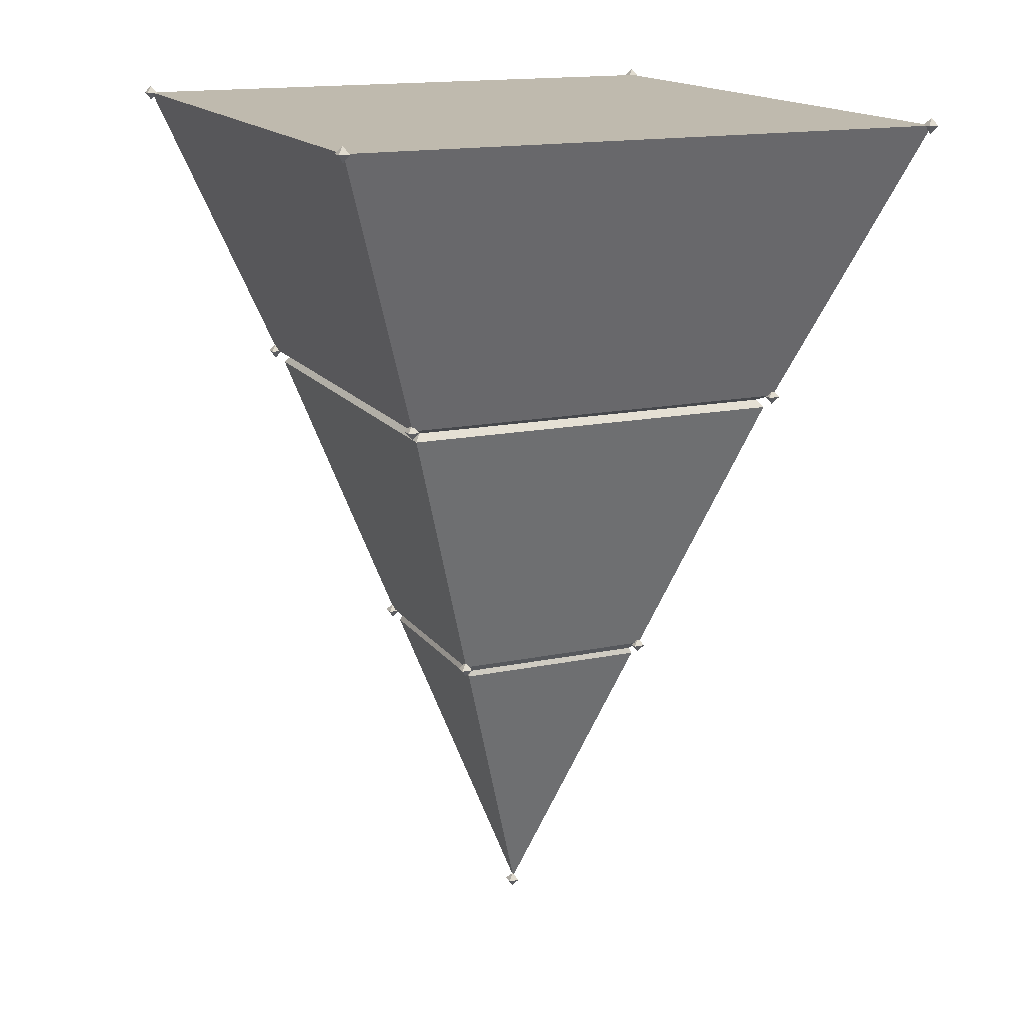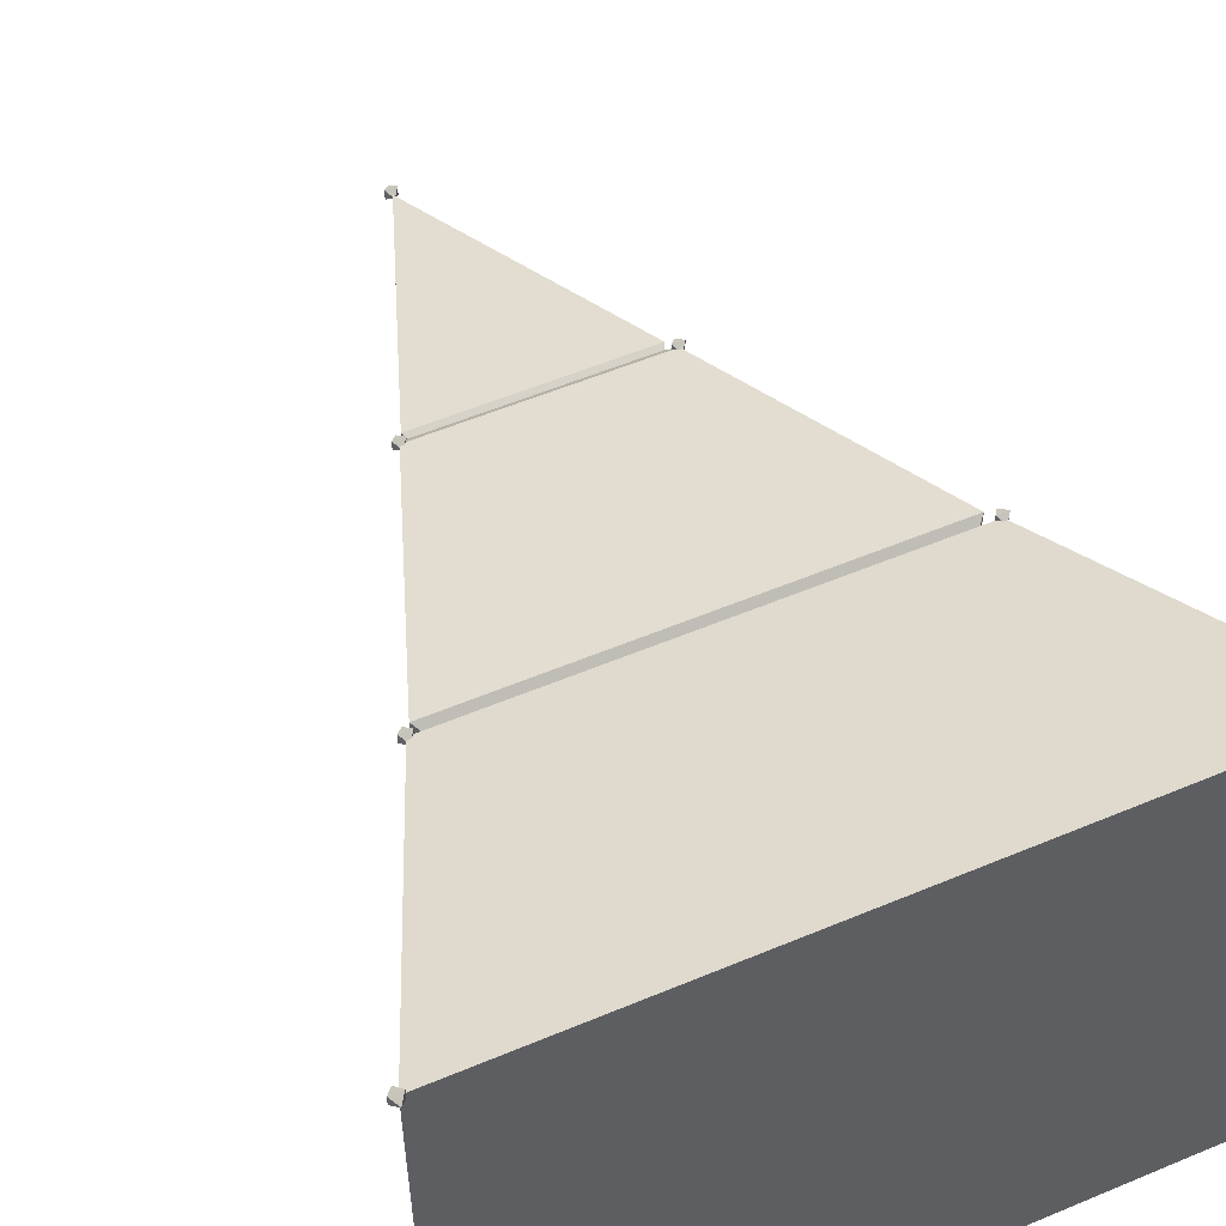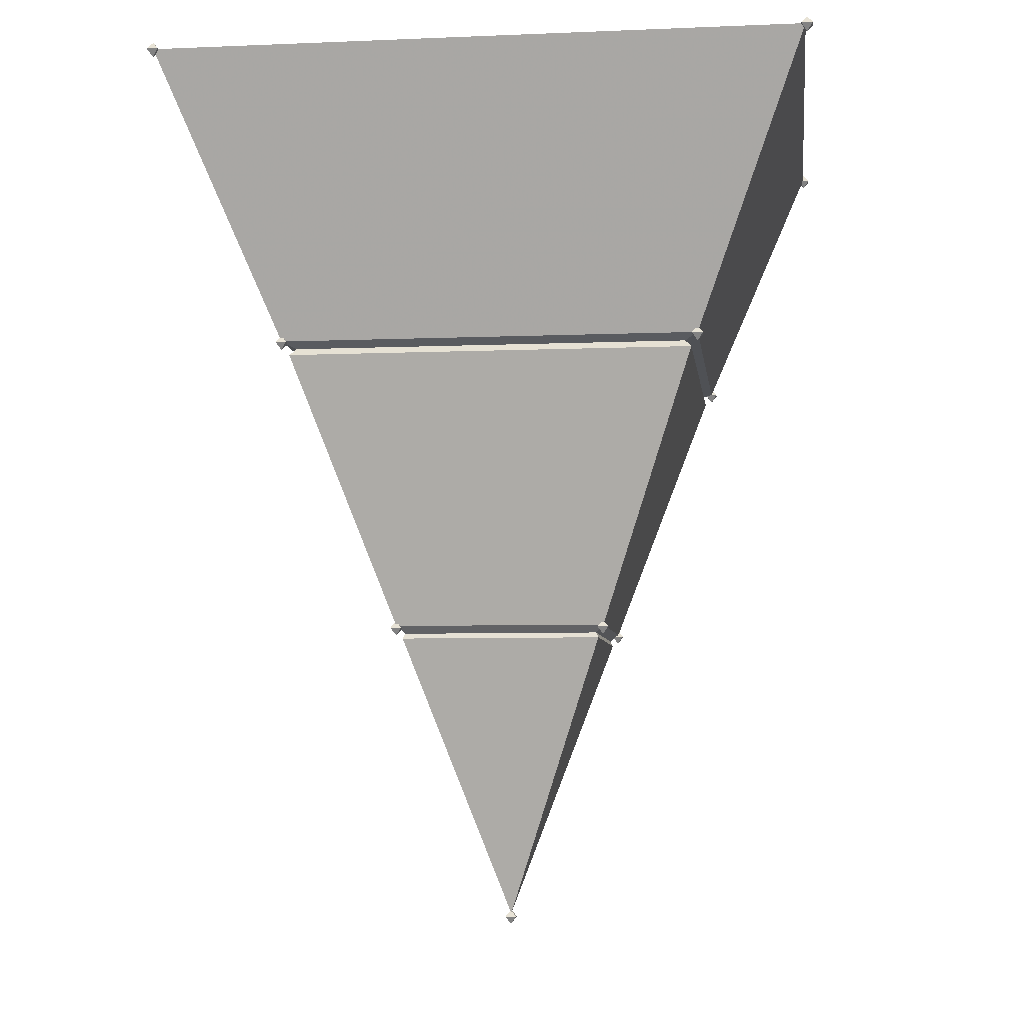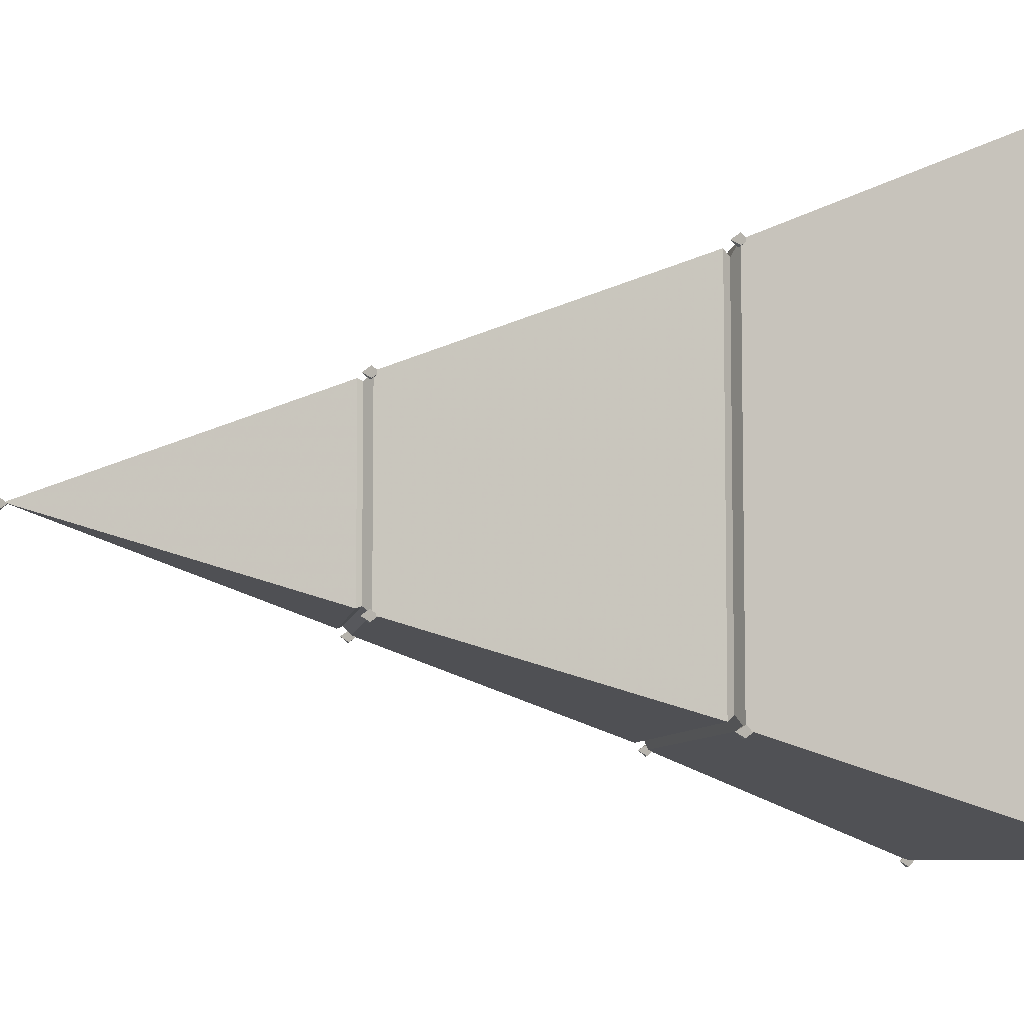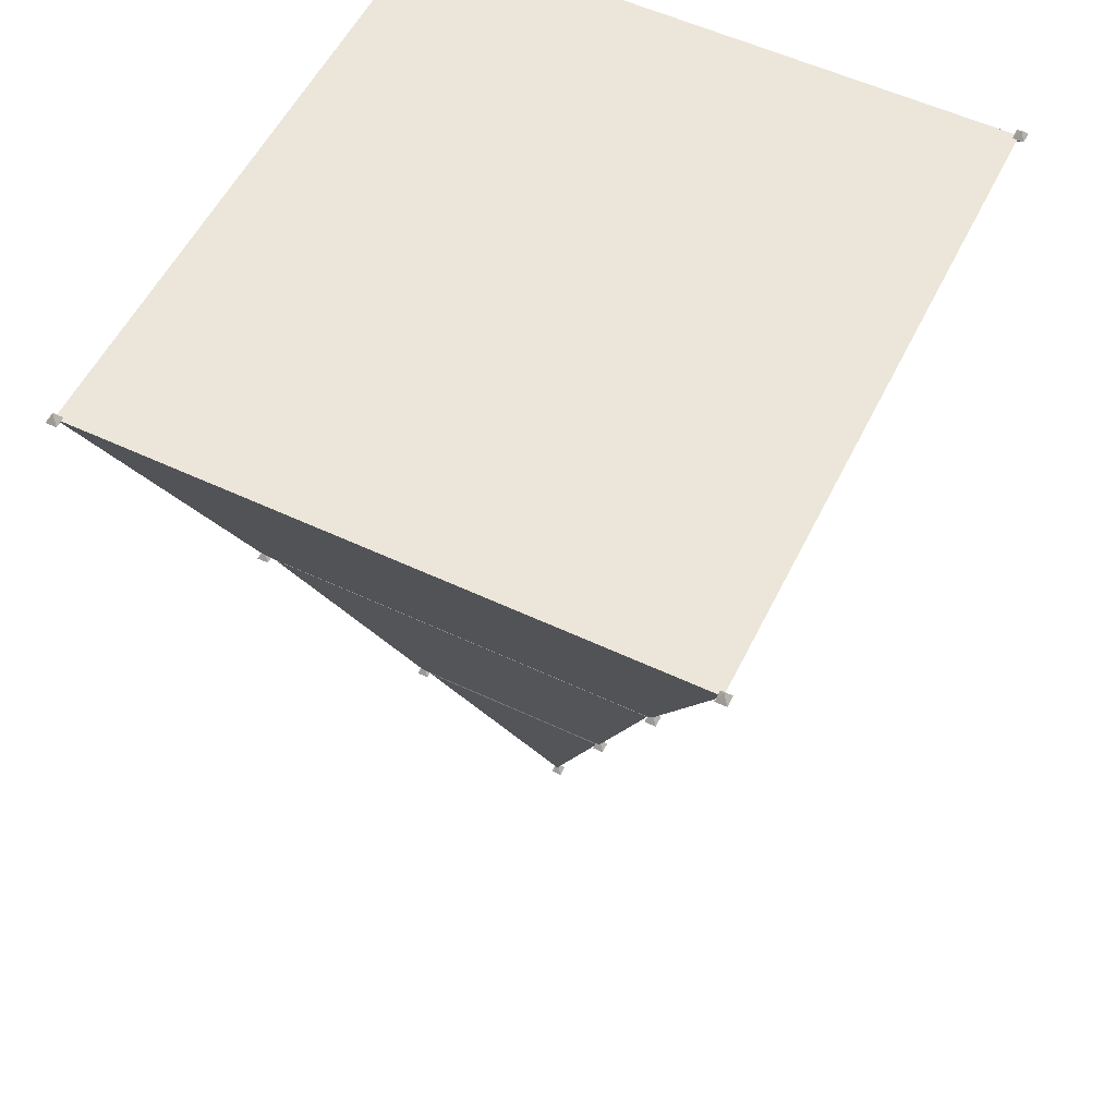
<metadata>
{"format":"obj","ext":"obj","renderer":"f3d","projection":"perspective","resolution":1024,"background":"white","views":[{"elev":15.7,"azim":-113.4,"up":"+Y"},{"elev":55.9,"azim":156.3,"up":"+Z"},{"elev":-6.3,"azim":7.1,"up":"+Y"},{"elev":-7.0,"azim":82.2,"up":"+Z"},{"elev":56.0,"azim":116.2,"up":"+Y"}]}
</metadata>
<code>
v  -64.48 186 -97.67
v  63.02 186 -97.67
v  32.93 101.3 -69.8
v  -34.4 101.3 -69.8
v  63.02 186 20.41
v  32.93 101.3 -7.456
v  -64.48 186 20.41
v  -34.4 101.3 -7.456
v  -100.8 276.7 54.05
v  99.35 276.7 54.05
v  99.35 276.7 -131.3
v  -100.8 276.7 -131.3
v  65.11 190 -99.6
v  -66.57 190 -99.6
v  31.14 97.29 -68.15
v  -0.7313 7.612 -38.63
v  -32.61 97.29 -68.15
v  65.11 190 22.34
v  31.14 97.29 -9.112
v  -66.57 190 22.34
v  -32.61 97.29 -9.112
v  30.36 98.89 -67.42
v  -31.82 98.89 -67.42
v  30.36 98.89 -9.838
v  -31.82 98.89 -9.838
v  61.05 188.2 -95.84
v  -62.51 188.2 -95.84
v  61.05 188.2 18.58
v  -62.51 188.2 18.58
g Pyramid001
f 1 2 3 4
f 2 5 6 3
f 5 7 8 6
f 1 4 8 7
f 9 10 11 12
f 12 11 13 14
f 15 16 17
f 11 10 18 13
f 19 16 15
f 10 9 20 18
f 21 16 19
f 12 14 20 9
f 17 16 21
f 22 23 4 3
f 24 22 3 6
f 25 24 6 8
f 26 27 14 13
f 28 26 13 18
f 29 28 18 20
f 17 21 25 23
f 1 7 29 27
f 15 17 23 22
f 19 15 22 24
f 21 19 24 25
f 2 1 27 26
f 5 2 26 28
f 7 5 28 29
f 27 29 20 14
f 23 25 8 4
v  31.14 98.48 -7.696
v  31.14 98.48 -68.46
v  29.96 97.29 -68.46
v  29.96 97.29 -10.04
v  32.33 97.29 -8.81
v  32.33 97.29 -68.46
v  31.14 96.1 -11.15
v  31.14 96.1 -68.46
v  -1.419 8.578 -37.89
v  -0.4883 10.35 -39.32
v  -0.9743 4.88 -38.57
v  -0.04332 6.647 -40
v  -31.86 96.37 -66.73
v  -31.68 98.04 -69.07
v  -33.53 96.55 -67.85
v  -33.35 98.22 -70.19
v  -31.86 96.37 -11.16
v  -31.68 98.04 -8.817
v  -33.53 96.55 -10.03
v  -33.35 98.22 -7.694
v  -1.419 8.578 -40
v  -0.4883 10.35 -38.57
v  -0.9743 4.88 -39.32
v  -0.04332 6.647 -37.89
v  29.48 96.16 -68.03
v  31.21 97.65 -67.11
v  31.08 96.94 -69.81
v  32.81 98.43 -68.89
v  -32.61 96.16 -68.03
v  -32.61 97.65 -67.11
v  -32.61 96.94 -69.81
v  -32.61 98.43 -68.89
v  99.35 277.8 -131.6
v  -100.8 277.8 -131.6
v  -100.8 276.7 -130.2
v  98.16 276.7 -130.2
v  100.5 276.7 -133
v  -100.8 276.7 -133
v  99.35 275.5 -131.6
v  -100.8 275.5 -131.6
v  99.35 277.8 53.74
v  98.16 276.7 52.32
v  100.5 276.7 55.15
v  99.35 275.5 53.74
v  -100.8 277.8 53.74
v  -99.62 276.7 52.32
v  -102 276.7 55.15
v  -100.8 275.5 53.74
v  -101.3 277.7 -132.2
v  -99.72 277.1 -131.7
v  -101.9 276.2 -131.6
v  -100.3 275.6 -129.7
v  -66.27 190.4 -101.3
v  -65.81 191.5 -99.8
v  -67.34 189.1 -100
v  -66.87 190.2 -98.5
v  64.81 190.4 -101.3
v  64.35 191.5 -99.8
v  65.87 189.1 -100
v  65.41 190.2 -98.5
v  98.94 276.5 -132.9
v  98.32 277.2 -131.3
v  100.4 276.2 -132
v  99.76 276.8 -130.3
v  64.49 191.4 21.45
v  98.51 277.2 52.96
v  100.1 276.7 52.62
v  65.65 189.8 20.73
v  64.57 190.7 23.32
v  98.62 276.7 54.86
v  65.73 189.2 22.6
v  100.2 276.1 54.51
v  -65.95 191.4 21.45
v  -67.11 189.8 20.73
v  -66.03 190.7 23.32
v  -67.19 189.2 22.6
v  -99.97 277.2 52.96
v  -101.5 276.7 52.62
v  -100.1 276.7 54.86
v  -101.7 276.1 54.51
v  32.25 102.2 -69.48
v  62.16 186.5 -97.19
v  62.29 186 -99.1
v  31.96 100.6 -71.01
v  33.91 102 -69.22
v  63.75 186 -96.86
v  33.62 100.3 -70.75
v  63.88 185.5 -98.77
v  32.25 102.2 -8.402
v  31.96 100.6 -6.873
v  33.91 102 -8.663
v  33.62 100.3 -7.134
v  61.88 185.7 19.03
v  62.7 187.1 21.59
v  63.34 184.8 18.6
v  64.17 186.3 21.15
v  62.1 185.2 -96.88
v  62.27 186.9 -97.09
v  63.77 185.1 -98.87
v  63.95 186.7 -99.08
v  -63.65 185.7 -96.61
v  -65.93 187.1 -97.63
v  -63.04 184.8 -98.33
v  -65.31 186.3 -99.35
v  -33.97 102.1 -69.12
v  -35.13 100.4 -69.11
v  -33.66 102.1 -71.12
v  -34.82 100.4 -71.12
v  32.93 102.1 -69.12
v  32.93 100.4 -69.11
v  32.93 102.1 -71.12
v  32.93 100.4 -71.12
v  -64.48 187.2 21.82
v  -64.48 187.2 -97.98
v  -65.67 186 -97.98
v  -65.67 186 20.71
v  -63.29 186 19.48
v  -63.29 186 -97.98
v  -64.48 184.8 18.37
v  -64.48 184.8 -97.98
v  -33.82 101.8 -6.503
v  -35.02 100.2 -7.129
v  -33.77 102.3 -8.408
v  -34.97 100.7 -9.034
v  32.93 101.8 -6.503
v  32.93 100.2 -7.129
v  32.93 102.3 -8.408
v  32.93 100.7 -9.034
v  -64.48 187.2 20.09
v  63.02 187.2 20.09
v  63.02 186 18.68
v  -64.48 186 18.68
v  -64.48 186 21.51
v  63.02 186 21.51
v  -64.48 184.8 20.09
v  63.02 184.8 20.09
v  31.14 98.48 -9.424
v  -32.61 98.48 -9.424
v  -32.61 97.29 -8.006
v  31.14 97.29 -8.006
v  31.14 97.29 -10.84
v  -32.61 97.29 -10.84
v  31.14 96.1 -9.424
v  -32.61 96.1 -9.424
v  65.11 191.5 -99.91
v  65.11 191.5 22.03
v  66.3 190.3 22.03
v  66.3 190.3 -99.91
v  63.92 190.3 -99.91
v  63.92 190.3 22.03
v  65.11 189.1 -99.91
v  65.11 189.1 22.03
v  -66.57 191.5 22.03
v  -66.57 191.5 -99.91
v  -67.76 190.3 -99.91
v  -67.76 190.3 22.03
v  -65.38 190.3 22.03
v  -65.38 190.3 -99.91
v  -66.57 189.1 22.03
v  -66.57 189.1 -99.91
v  -34.4 102.5 -7.768
v  -34.4 102.5 -70.12
v  -35.59 101.3 -70.12
v  -35.59 101.3 -7.768
v  -33.21 101.3 -7.768
v  -33.21 101.3 -70.12
v  -34.4 100.1 -7.768
v  -34.4 100.1 -70.12
g ͼ��002
f 30 31 32 33
f 34 35 31 30
f 36 37 35 34
f 33 32 37 36
f 38 30 33 39
f 40 34 30 38
f 41 36 34 40
f 39 33 36 41
f 42 38 39 43
f 44 40 38 42
f 45 41 40 44
f 43 39 41 45
f 46 42 43 47
f 48 44 42 46
f 49 45 44 48
f 47 43 45 49
f 50 46 47 51
f 52 48 46 50
f 53 49 48 52
f 51 47 49 53
f 54 50 51 55
f 56 52 50 54
f 57 53 52 56
f 55 51 53 57
f 58 54 55 59
f 60 56 54 58
f 61 57 56 60
f 59 55 57 61
f 35 37 32 31
f 60 58 59
f 61 60 59
f 62 63 64 65
f 66 67 63 62
f 68 69 67 66
f 65 64 69 68
f 70 62 65 71
f 72 66 62 70
f 73 68 66 72
f 71 65 68 73
f 74 70 71 75
f 76 72 70 74
f 77 73 72 76
f 75 71 73 77
f 78 74 75 79
f 80 76 74 78
f 81 77 76 80
f 79 75 77 81
f 82 78 79 83
f 84 80 78 82
f 85 81 80 84
f 83 79 81 85
f 86 82 83 87
f 88 84 82 86
f 89 85 84 88
f 87 83 85 89
f 90 86 87 91
f 92 88 86 90
f 93 89 88 92
f 91 87 89 93
f 67 69 64 63
f 92 90 91
f 93 92 91
f 94 95 96 97
f 98 99 95 94
f 100 101 99 98
f 97 96 101 100
f 102 94 97 103
f 104 98 94 102
f 105 100 98 104
f 103 97 100 105
f 106 102 103 107
f 108 104 102 106
f 109 105 104 108
f 107 103 105 109
f 99 101 96 95
f 108 106 107
f 109 108 107
f 110 111 112 113
f 114 115 111 110
f 116 117 115 114
f 113 112 117 116
f 118 110 113 119
f 120 114 110 118
f 121 116 114 120
f 119 113 116 121
f 122 118 119 123
f 124 120 118 122
f 125 121 120 124
f 123 119 121 125
f 126 122 123 127
f 128 124 122 126
f 129 125 124 128
f 127 123 125 129
f 130 126 127 131
f 132 128 126 130
f 133 129 128 132
f 131 127 129 133
f 134 130 131 135
f 136 132 130 134
f 137 133 132 136
f 135 131 133 137
f 138 134 135 139
f 140 136 134 138
f 141 137 136 140
f 139 135 137 141
f 115 117 112 111
f 140 138 139
f 141 140 139
f 142 143 144 145
f 146 147 143 142
f 148 149 147 146
f 145 144 149 148
f 150 142 145 151
f 152 146 142 150
f 153 148 146 152
f 151 145 148 153
f 154 150 151 155
f 156 152 150 154
f 157 153 152 156
f 155 151 153 157
f 147 149 144 143
f 156 154 155
f 157 156 155
f 158 159 160 161
f 162 163 159 158
f 164 165 163 162
f 161 160 165 164
f 163 165 160 159
f 162 158 161
f 164 162 161
f 166 167 168 169
f 170 171 167 166
f 172 173 171 170
f 169 168 173 172
f 171 173 168 167
f 170 166 169
f 172 170 169
f 174 175 176 177
f 178 179 175 174
f 180 181 179 178
f 177 176 181 180
f 179 181 176 175
f 178 174 177
f 180 178 177
f 182 183 184 185
f 186 187 183 182
f 188 189 187 186
f 185 184 189 188
f 187 189 184 183
f 186 182 185
f 188 186 185
f 190 191 192 193
f 194 195 191 190
f 196 197 195 194
f 193 192 197 196
f 195 197 192 191
f 194 190 193
f 196 194 193
v  -2.53 6.511 -40.7
v  0.9278 6.511 -40.7
v  -0.8402 4.126 -38.98
v  0.9278 6.511 -37.33
v  -2.53 6.511 -37.33
v  -0.841 8.722 -38.98
v  -36.17 100.7 -9.593
v  -32.71 100.7 -9.593
v  -34.48 98.29 -7.873
v  -32.71 100.7 -6.23
v  -36.17 100.7 -6.23
v  -34.48 102.9 -7.873
v  31.07 100.7 -9.593
v  34.53 100.7 -9.593
v  32.76 98.29 -7.873
v  34.53 100.7 -6.23
v  31.07 100.7 -6.23
v  32.76 102.9 -7.873
v  63.36 189.7 20.41
v  66.82 189.7 20.41
v  65.05 187.4 22.13
v  66.82 189.7 23.77
v  63.36 189.7 23.77
v  65.05 192 22.13
v  -68.29 189.7 20.41
v  -64.83 189.7 20.41
v  -66.6 187.4 22.13
v  -64.83 189.7 23.77
v  -68.29 189.7 23.77
v  -66.6 192 22.13
v  -102.6 276.6 51.97
v  -99.11 276.6 51.97
v  -100.9 274.2 53.69
v  -99.11 276.6 55.33
v  -102.6 276.6 55.33
v  -100.9 278.8 53.69
v  98.03 276.6 51.97
v  101.5 276.6 51.97
v  99.72 274.2 53.69
v  101.5 276.6 55.33
v  98.03 276.6 55.33
v  99.72 278.8 53.69
v  31.07 100.7 -71.82
v  34.53 100.7 -71.82
v  32.76 98.29 -70.1
v  34.53 100.7 -68.46
v  31.07 100.7 -68.46
v  32.76 102.9 -70.1
v  -36.17 100.7 -71.82
v  -32.71 100.7 -71.82
v  -34.48 98.29 -70.1
v  -32.71 100.7 -68.46
v  -36.17 100.7 -68.46
v  -34.48 102.9 -70.1
v  98.03 276.6 -133.3
v  101.5 276.6 -133.3
v  99.72 274.2 -131.6
v  101.5 276.6 -129.9
v  98.03 276.6 -129.9
v  99.72 278.8 -131.6
v  -102.6 276.6 -133.3
v  -99.11 276.6 -133.3
v  -100.9 274.2 -131.6
v  -99.11 276.6 -129.9
v  -102.6 276.6 -129.9
v  -100.9 278.8 -131.6
v  -68.29 189.7 -101.5
v  -64.83 189.7 -101.5
v  -66.6 187.4 -99.76
v  -64.83 189.7 -98.11
v  -68.29 189.7 -98.11
v  -66.6 192 -99.76
v  63.36 189.7 -101.9
v  66.82 189.7 -101.9
v  65.05 187.4 -100.2
v  66.82 189.7 -98.54
v  63.36 189.7 -98.54
v  65.05 192 -100.2
g Box013
f 198 199 200
f 200 201 202
f 200 199 201
f 199 203 201
f 198 200 202
f 199 198 203
f 203 202 201
f 198 202 203
f 204 205 206
f 206 207 208
f 206 205 207
f 205 209 207
f 204 206 208
f 205 204 209
f 209 208 207
f 204 208 209
f 210 211 212
f 212 213 214
f 212 211 213
f 211 215 213
f 210 212 214
f 211 210 215
f 215 214 213
f 210 214 215
f 216 217 218
f 218 219 220
f 218 217 219
f 217 221 219
f 216 218 220
f 217 216 221
f 221 220 219
f 216 220 221
f 222 223 224
f 224 225 226
f 224 223 225
f 223 227 225
f 222 224 226
f 223 222 227
f 227 226 225
f 222 226 227
f 228 229 230
f 230 231 232
f 230 229 231
f 229 233 231
f 228 230 232
f 229 228 233
f 233 232 231
f 228 232 233
f 234 235 236
f 236 237 238
f 236 235 237
f 235 239 237
f 234 236 238
f 235 234 239
f 239 238 237
f 234 238 239
f 240 241 242
f 242 243 244
f 242 241 243
f 241 245 243
f 240 242 244
f 241 240 245
f 245 244 243
f 240 244 245
f 246 247 248
f 248 249 250
f 248 247 249
f 247 251 249
f 246 248 250
f 247 246 251
f 251 250 249
f 246 250 251
f 252 253 254
f 254 255 256
f 254 253 255
f 253 257 255
f 252 254 256
f 253 252 257
f 257 256 255
f 252 256 257
f 258 259 260
f 260 261 262
f 260 259 261
f 259 263 261
f 258 260 262
f 259 258 263
f 263 262 261
f 258 262 263
f 264 265 266
f 266 267 268
f 266 265 267
f 265 269 267
f 264 266 268
f 265 264 269
f 269 268 267
f 264 268 269
f 270 271 272
f 272 273 274
f 272 271 273
f 271 275 273
f 270 272 274
f 271 270 275
f 275 274 273
f 270 274 275

</code>
